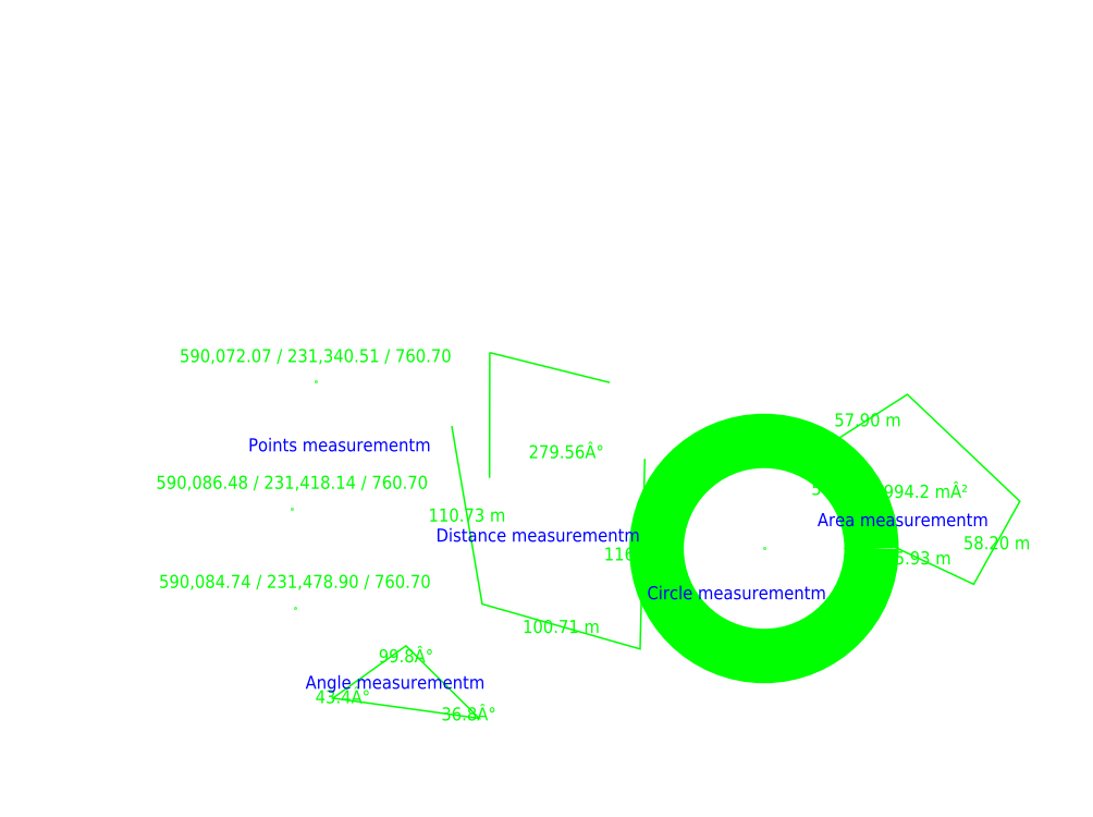
<metadata>
{"format":"dxf","ext":"dxf","renderer":"ezdxf+matplotlib","layout":"modelspace","background":"white","min_lineweight":24,"dpi":150}
</metadata>
<code>
0
SECTION
2
ENTITIES
0
POLYLINE
8
Project Plane
66
1
70
1
40
2
41
2
0
VERTEX
8
Project Plane
70
0
10
-290
20
-145
0
VERTEX
8
Project Plane
70
0
10
290
20
-145
0
VERTEX
8
Project Plane
70
0
10
290
20
290
0
VERTEX
8
Project Plane
70
0
10
-290
20
290
0
SEQEND
0
TEXT
8
projected Measure_00
1
110.7 m
10
-44.21
20
7.21
30
0
40
8
50
0
11
-44.21
21
7.21
31
0
72
1
73
2
0
TEXT
8
projected Measure_00
1
100.7 m
10
13.56
20
-61.14
30
0
40
8
50
0
11
13.56
21
-61.14
31
0
72
1
73
2
0
TEXT
8
projected Measure_00
1
116.6 m
10
63.44
20
-16.63
30
0
40
8
50
0
11
63.44
21
-16.63
31
0
72
1
73
2
0
POLYLINE
8
projected Measure_00
66
1
70
0
40
1
41
1
0
VERTEX
8
projected Measure_00
70
0
10
-53.54
20
61.78
0
VERTEX
8
projected Measure_00
70
0
10
-34.87
20
-47.36
0
VERTEX
8
projected Measure_00
70
0
10
62
20
-74.92
0
VERTEX
8
projected Measure_00
70
0
10
64.88
20
41.65
0
SEQEND
0
TEXT
8
projected Measure_11
1
57.9 m
10
201.5
20
65.55
30
0
40
8
50
0
11
201.5
21
65.55
31
0
72
1
73
2
0
TEXT
8
projected Measure_11
1
56.83 m
10
187.5
20
23.53
30
0
40
8
50
0
11
187.5
21
23.53
31
0
72
1
73
2
0
TEXT
8
projected Measure_11
1
75.93 m
10
232.3
20
-19.08
30
0
40
8
50
0
11
232.3
21
-19.08
31
0
72
1
73
2
0
TEXT
8
projected Measure_11
1
58.2 m
10
280.8
20
-9.81
30
0
40
8
50
0
11
280.8
21
-9.81
31
0
72
1
73
2
0
TEXT
8
projected Measure_11
1
7,994.2 m²
10
232.5
20
21.71
30
0
40
8
50
0
11
232.5
21
21.71
31
0
72
1
73
2
0
POLYLINE
8
projected Measure_11
66
1
70
1
40
1
41
1
0
VERTEX
8
projected Measure_11
70
0
10
225.9
20
81.13
0
VERTEX
8
projected Measure_11
70
0
10
177.1
20
49.97
0
VERTEX
8
projected Measure_11
70
0
10
197.9
20
-2.92
0
VERTEX
8
projected Measure_11
70
0
10
266.6
20
-35.24
0
VERTEX
8
projected Measure_11
70
0
10
294.9
20
15.62
0
SEQEND
0
POINT
8
projected Point2
10
-137.1
20
88.9
30
0
0
TEXT
8
projected Point2
1
590,72.07 / 231,340.5 / 760.7
10
-137.1
20
104.9
30
0
40
8
50
0
11
-137.1
21
104.9
31
0
72
1
73
2
0
POINT
8
projected Point3
10
-151.5
20
11.27
30
0
0
TEXT
8
projected Point3
1
590,86.48 / 231,418.1 / 760.7
10
-151.5
20
27.27
30
0
40
8
50
0
11
-151.5
21
27.27
31
0
72
1
73
2
0
POINT
8
projected Point4
10
-149.8
20
-49.49
30
0
0
TEXT
8
projected Point4
1
590,84.74 / 231,478.9 / 760.7
10
-149.8
20
-33.49
30
0
40
8
50
0
11
-149.8
21
-33.49
31
0
72
1
73
2
0
CIRCLE
8
projected Measure_55
10
138
20
-13.3
30
0
40
65.92
0
POINT
8
projected Measure_55
10
138
20
-13.3
30
0
0
TEXT
8
projected Measure_66
1
99.8°
10
-81.59
20
-79.12
30
0
40
8
50
0
11
-81.59
21
-79.12
31
0
72
1
73
2
0
TEXT
8
projected Measure_66
1
43.4°
10
-120.4
20
-104.2
30
0
40
8
50
0
11
-120.4
21
-104.2
31
0
72
1
73
2
0
TEXT
8
projected Measure_66
1
36.8°
10
-43.13
20
-114.7
30
0
40
8
50
0
11
-43.13
21
-114.7
31
0
72
1
73
2
0
POLYLINE
8
projected Measure_66
66
1
70
1
40
1
41
1
0
VERTEX
8
projected Measure_66
70
0
10
-81.59
20
-72.99
0
VERTEX
8
projected Measure_66
70
0
10
-126.5
20
-105.1
0
VERTEX
8
projected Measure_66
70
0
10
-36.66
20
-117.4
0
SEQEND
0
POLYLINE
8
projected Measure_77
66
1
70
0
40
1
41
1
0
VERTEX
8
projected Measure_77
70
0
10
-30.22
20
106.8
0
VERTEX
8
projected Measure_77
70
0
10
-30.36
20
29.97
0
SEQEND
0
TEXT
8
projected Measure_77
1
279.6°
10
16.73
20
46
30
0
40
8
50
0
11
16.73
21
46
31
0
72
1
73
2
0
POLYLINE
8
projected Measure_77
66
1
70
0
40
1
41
1
0
VERTEX
8
projected Measure_77
70
0
10
-30.22
20
106.8
0
VERTEX
8
projected Measure_77
70
0
10
43.43
20
88.41
0
SEQEND
0
TEXT
8
Annotations
1
Distance measurementm
10
-0.65
20
-5.11
30
0
40
8
50
0
11
-0.65
21
-5.11
31
0
72
1
73
2
0
TEXT
8
Annotations
1
Area measurementm
10
223.2
20
4.35
30
0
40
8
50
0
11
223.2
21
4.35
31
0
72
1
73
2
0
TEXT
8
Annotations
1
Points measurementm
10
-122.4
20
50.25
30
0
40
8
50
0
11
-122.4
21
50.25
31
0
72
1
73
2
0
TEXT
8
Annotations
1
Angle measurementm
10
-88.28
20
-95.31
30
0
40
8
50
0
11
-88.28
21
-95.31
31
0
72
1
73
2
0
TEXT
8
Annotations
1
Circle measurementm
10
121.2
20
-40.45
30
0
40
8
50
0
11
121.2
21
-40.45
31
0
72
1
73
2
0
ENDSEC
0
EOF

</code>
